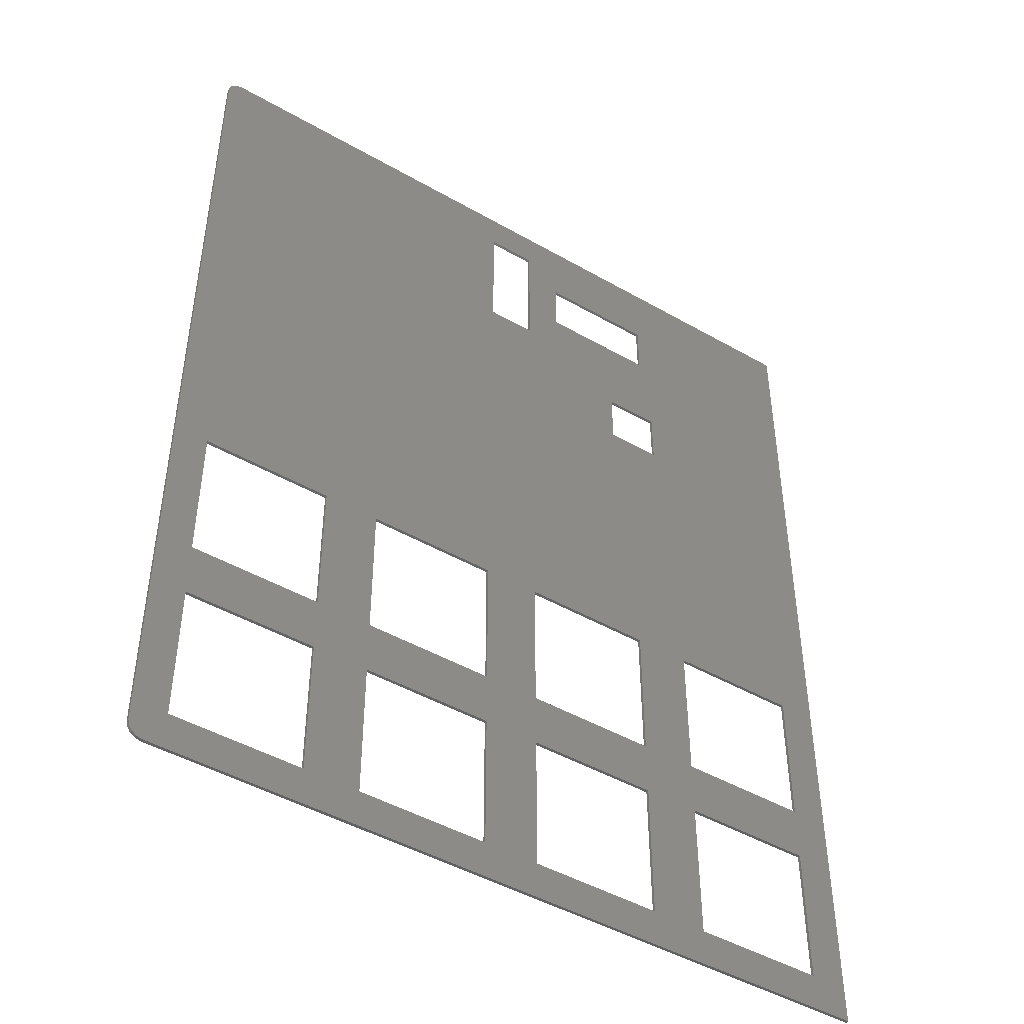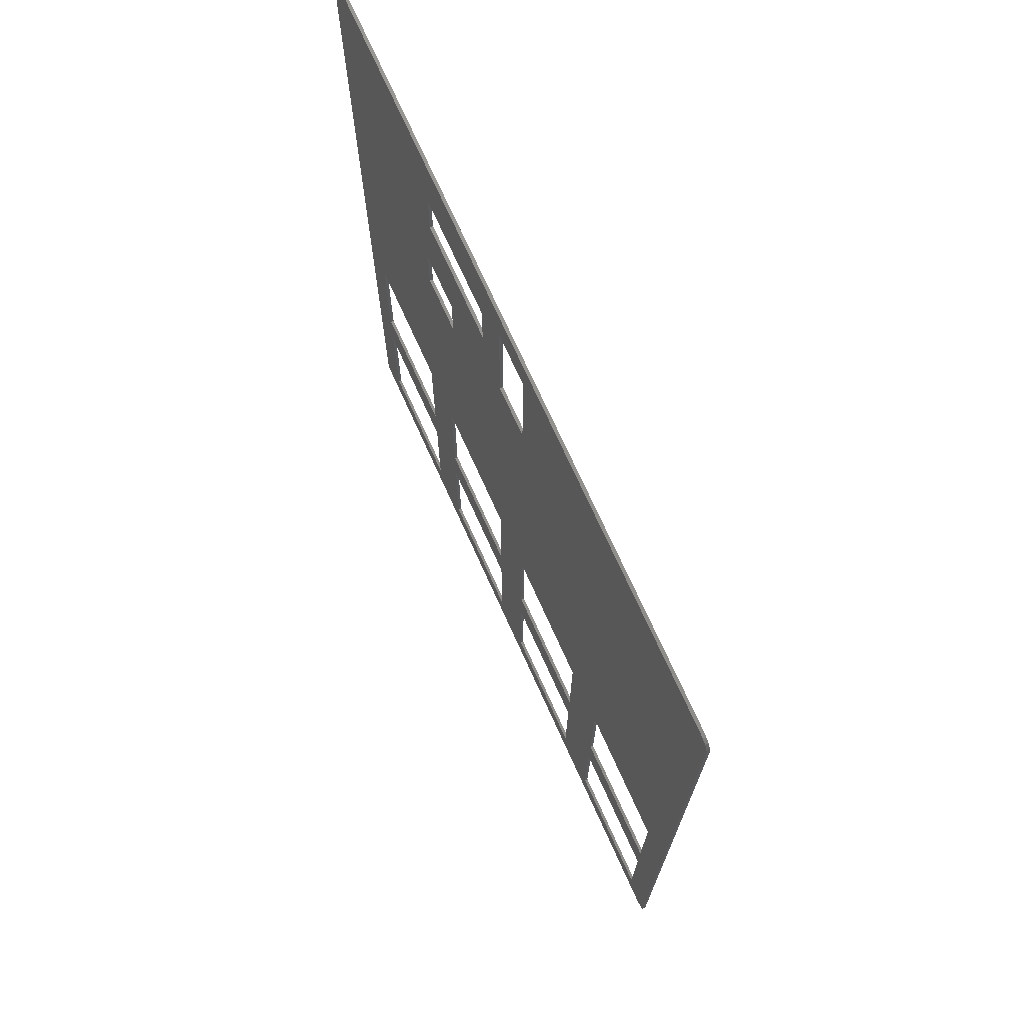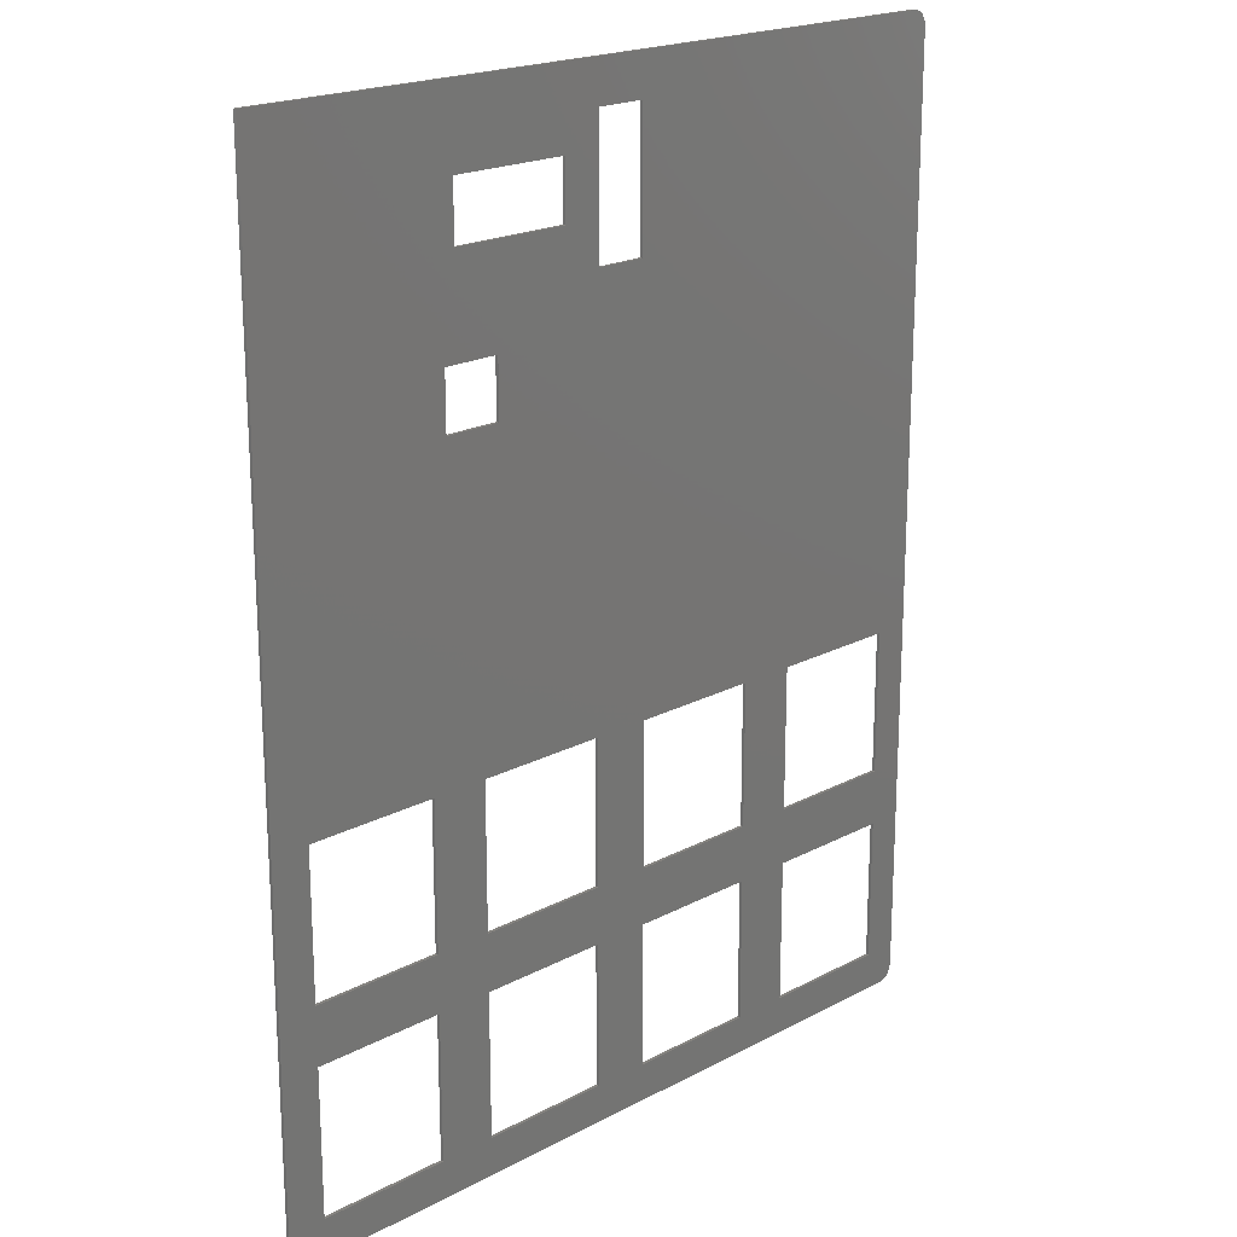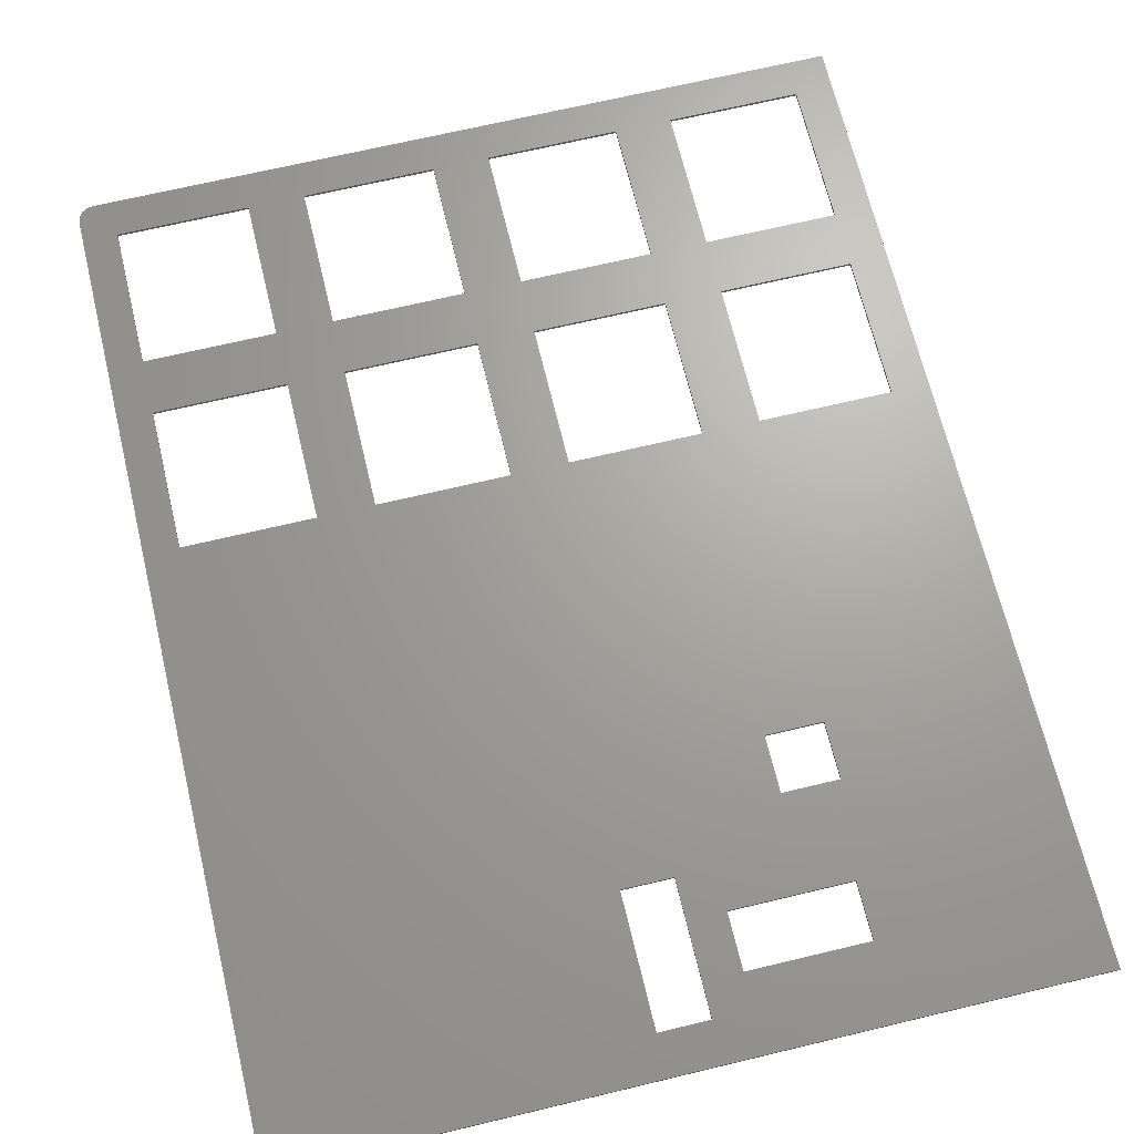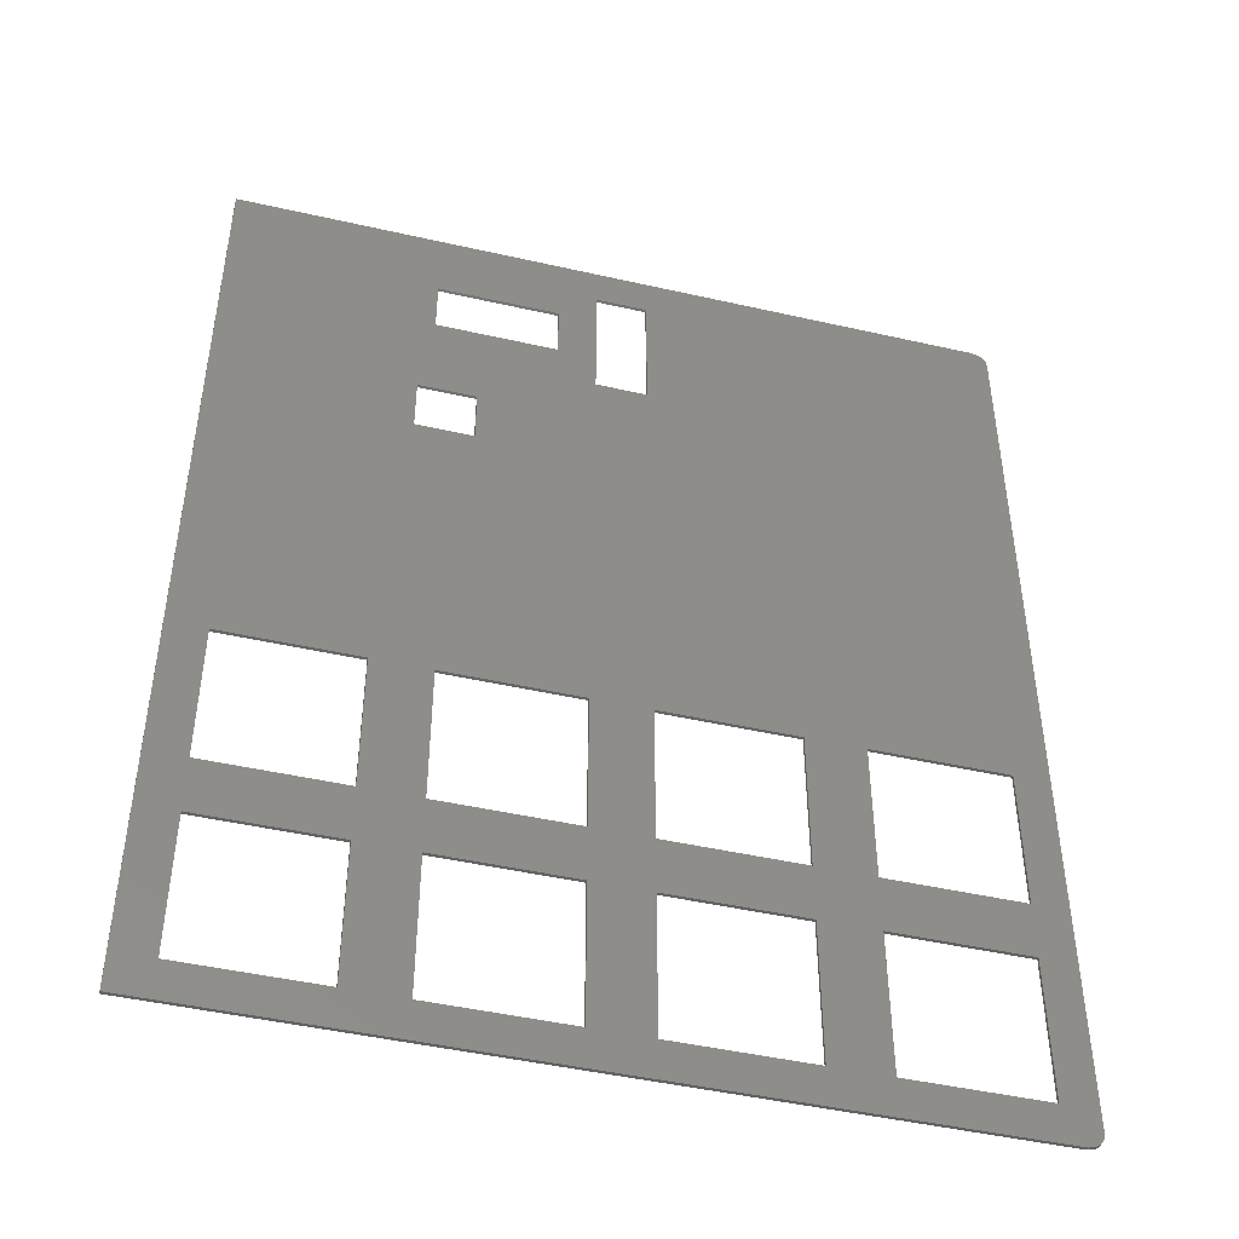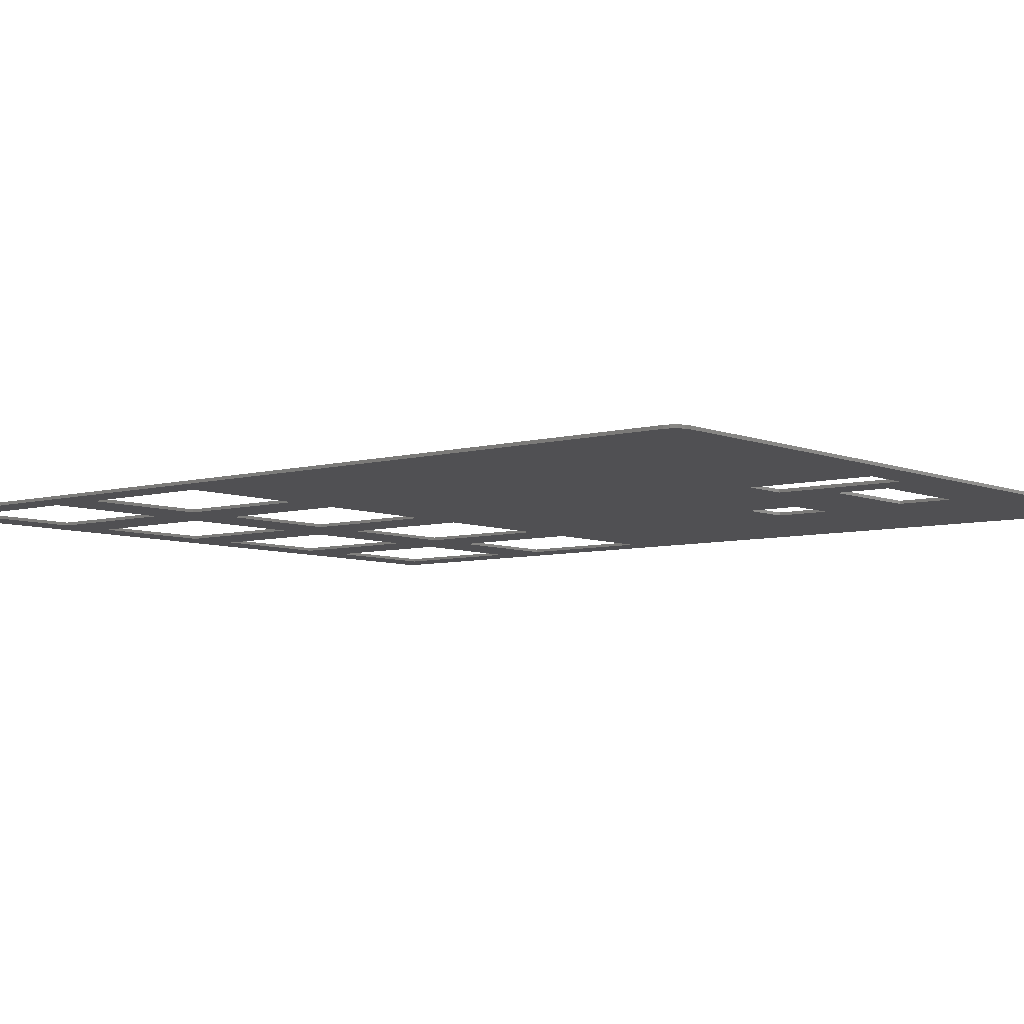
<metadata>
{"format":"stl","ext":"stl","renderer":"f3d","projection":"perspective","resolution":1024,"background":"white","views":[{"elev":-46.2,"azim":146.7,"up":"+Y"},{"elev":72.6,"azim":65.7,"up":"+Y"},{"elev":20.0,"azim":-44.3,"up":"+Y"},{"elev":67.8,"azim":166.5,"up":"+Z"},{"elev":-46.2,"azim":-14.6,"up":"+Y"},{"elev":-6.4,"azim":129.6,"up":"+Z"}]}
</metadata>
<code>
# stl→obj: 118 verts, 296 faces
v 0 0 0
v 0 0 1
v 0 310 0
v 0 310 1
v 240 0 0
v 240 0 1
v 240 310 0
v 115 297 0
v 240 0.0009946 0
v 241.9 309.6 0
v 243.5 308.5 0
v 114 58 0
v 132 12 0
v 114 12 0
v 234 12 0
v 192 12 0
v 174 58 0
v 174 12 0
v 245 305 0
v 244.6 306.9 0
v 54 58 0
v 72 12 0
v 54 12 0
v 245 5.005 0
v 12 58 0
v 61 220 0
v 61 238 0
v 12 12 0
v 54 76 0
v 12 76 0
v 12 122 0
v 54 122 0
v 72 58 0
v 115 255 0
v 103 286 0
v 114 122 0
v 132 76 0
v 114 76 0
v 131 255 0
v 79 238 0
v 192 76 0
v 174 122 0
v 192 122 0
v 132 122 0
v 79 220 0
v 131 297 0
v 65 286 0
v 65 268 0
v 72 76 0
v 72 122 0
v 103 268 0
v 132 58 0
v 174 76 0
v 192 58 0
v 234 76 0
v 234 58 0
v 234 122 0
v 245 5 0
v 244.6 3.087 0
v 243.5 1.464 0
v 241.9 0.3806 0
v 240 8.866e-16 0
v 240 310 1
v 12 12 1
v 114 76 1
v 72 76 1
v 114 58 1
v 132 12 1
v 132 58 1
v 114 122 1
v 132 76 1
v 234 12 1
v 240 8.866e-16 1
v 241.9 0.3806 1
v 234 58 1
v 243.5 1.464 1
v 244.6 3.087 1
v 245 5 1
v 245 305 1
v 245 5.005 1
v 72 58 1
v 54 76 1
v 244.6 306.9 1
v 243.5 308.5 1
v 241.9 309.6 1
v 54 12 1
v 192 76 1
v 192 122 1
v 131 255 1
v 12 58 1
v 103 286 1
v 115 297 1
v 65 286 1
v 12 76 1
v 54 58 1
v 72 12 1
v 12 122 1
v 54 122 1
v 240 0.0009946 1
v 61 220 1
v 61 238 1
v 174 122 1
v 192 58 1
v 65 268 1
v 192 12 1
v 174 76 1
v 174 58 1
v 115 255 1
v 79 238 1
v 103 268 1
v 72 122 1
v 114 12 1
v 132 122 1
v 131 297 1
v 174 12 1
v 234 76 1
v 234 122 1
v 79 220 1
f 1 2 3
f 3 2 4
f 2 1 5
f 6 2 5
f 7 3 7
f 8 3 7
f 9 10 11
f 12 13 14
f 15 5 16
f 17 16 18
f 19 20 19
f 21 22 23
f 24 19 24
f 9 7 10
f 1 3 25
f 26 3 27
f 1 25 28
f 1 28 5
f 28 23 5
f 29 21 30
f 31 3 32
f 30 3 31
f 25 3 30
f 25 30 21
f 22 21 33
f 34 35 8
f 36 37 38
f 39 40 34
f 32 3 26
f 41 42 43
f 44 26 45
f 42 45 7
f 46 7 39
f 27 3 47
f 27 47 48
f 49 32 50
f 27 48 51
f 52 37 17
f 33 29 12
f 21 29 33
f 23 22 5
f 22 14 5
f 38 12 49
f 44 45 42
f 32 26 50
f 35 47 8
f 29 32 49
f 29 49 12
f 13 12 52
f 50 26 36
f 53 17 37
f 47 3 8
f 46 8 7
f 40 27 34
f 45 40 39
f 45 39 7
f 42 54 53
f 12 38 52
f 42 41 54
f 14 13 5
f 16 17 53
f 13 18 5
f 34 27 51
f 34 51 35
f 36 26 44
f 52 38 37
f 37 36 44
f 55 56 41
f 43 42 7
f 54 41 56
f 18 16 5
f 5 15 7
f 15 56 7
f 57 43 7
f 16 53 54
f 56 55 7
f 55 57 7
f 9 5 7
f 7 9 7
f 9 11 20
f 9 20 19
f 9 19 19
f 9 19 24
f 9 24 58
f 9 58 59
f 9 59 60
f 9 60 61
f 9 61 62
f 3 4 7
f 7 4 63
f 64 2 6
f 65 66 67
f 68 69 67
f 70 65 71
f 72 73 74
f 75 72 76
f 75 76 77
f 75 77 78
f 79 79 80
f 81 67 82
f 83 4 79
f 84 4 83
f 85 4 84
f 63 4 85
f 63 63 85
f 63 4 63
f 86 64 6
f 4 2 64
f 87 88 89
f 4 64 90
f 91 92 93
f 94 90 95
f 96 86 6
f 4 90 94
f 97 98 4
f 4 94 97
f 72 99 73
f 100 101 4
f 4 98 100
f 102 103 87
f 104 4 101
f 105 106 107
f 108 101 109
f 110 104 101
f 93 4 104
f 92 4 93
f 66 111 98
f 112 96 6
f 69 71 65
f 82 95 81
f 75 78 80
f 66 82 67
f 68 112 6
f 75 80 80
f 98 82 66
f 108 110 101
f 100 98 111
f 100 111 70
f 71 113 70
f 79 4 92
f 114 89 79
f 79 92 114
f 115 68 6
f 82 94 95
f 107 115 105
f 65 67 69
f 108 91 110
f 105 115 6
f 72 6 99
f 89 108 109
f 100 70 113
f 116 87 75
f 89 109 102
f 87 89 102
f 72 105 6
f 79 75 80
f 76 72 74
f 96 81 95
f 105 103 106
f 88 117 89
f 79 89 117
f 79 116 75
f 79 117 116
f 79 79 4
f 69 107 71
f 106 71 107
f 67 112 68
f 108 92 91
f 95 86 96
f 103 75 87
f 102 106 103
f 113 118 100
f 113 109 118
f 113 102 109
f 9 99 6
f 5 9 6
f 99 9 62
f 73 99 62
f 73 62 61
f 74 73 61
f 74 61 60
f 76 74 60
f 76 60 59
f 77 76 59
f 77 59 58
f 78 77 58
f 58 24 80
f 78 58 80
f 24 80 80
f 24 24 80
f 80 24 19
f 79 80 19
f 79 19 79
f 79 19 19
f 79 19 19
f 79 79 19
f 19 20 83
f 79 19 83
f 20 11 84
f 83 20 84
f 10 85 11
f 11 85 84
f 7 63 10
f 10 63 85
f 7 63 7
f 7 63 63
f 7 63 63
f 7 7 63
f 25 90 64
f 28 25 64
f 21 95 90
f 25 21 90
f 95 21 86
f 86 21 23
f 86 23 64
f 64 23 28
f 31 97 94
f 30 31 94
f 32 98 97
f 31 32 97
f 98 32 82
f 82 32 29
f 82 29 94
f 94 29 30
f 27 101 100
f 26 27 100
f 40 109 101
f 27 40 101
f 109 40 118
f 118 40 45
f 118 45 100
f 100 45 26
f 47 93 104
f 48 47 104
f 35 91 93
f 47 35 93
f 91 35 110
f 110 35 51
f 110 51 104
f 104 51 48
f 33 81 96
f 22 33 96
f 12 67 81
f 33 12 81
f 67 12 112
f 112 12 14
f 112 14 96
f 96 14 22
f 50 111 66
f 49 50 66
f 36 70 111
f 50 36 111
f 70 36 65
f 65 36 38
f 65 38 66
f 66 38 49
f 8 92 108
f 34 8 108
f 46 114 92
f 8 46 92
f 114 46 89
f 89 46 39
f 89 39 108
f 108 39 34
f 52 69 68
f 13 52 68
f 17 107 69
f 52 17 69
f 107 17 115
f 115 17 18
f 115 18 68
f 68 18 13
f 44 113 71
f 37 44 71
f 42 102 113
f 44 42 113
f 102 42 106
f 106 42 53
f 106 53 71
f 71 53 37
f 54 103 105
f 16 54 105
f 56 75 103
f 54 56 103
f 75 56 72
f 72 56 15
f 72 15 105
f 105 15 16
f 43 88 87
f 41 43 87
f 57 117 88
f 43 57 88
f 117 57 116
f 116 57 55
f 116 55 87
f 87 55 41

</code>
